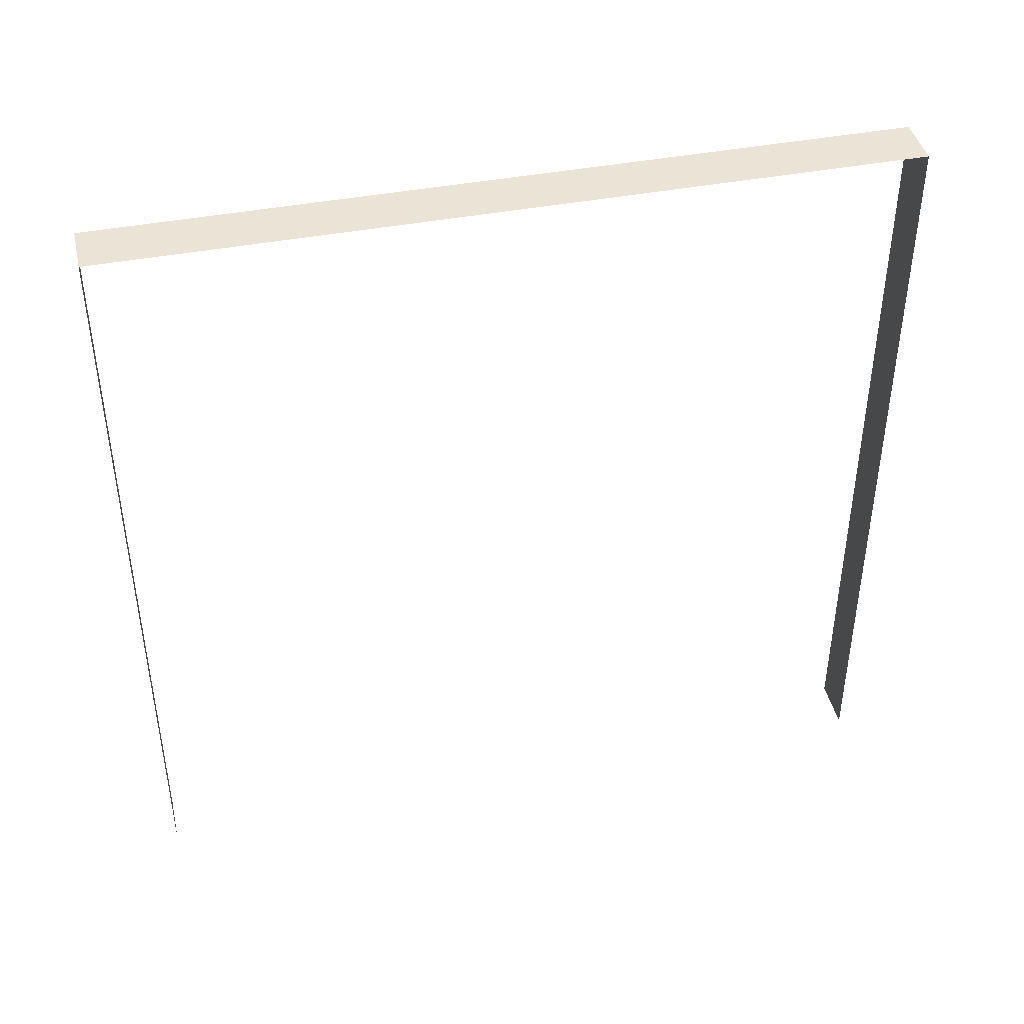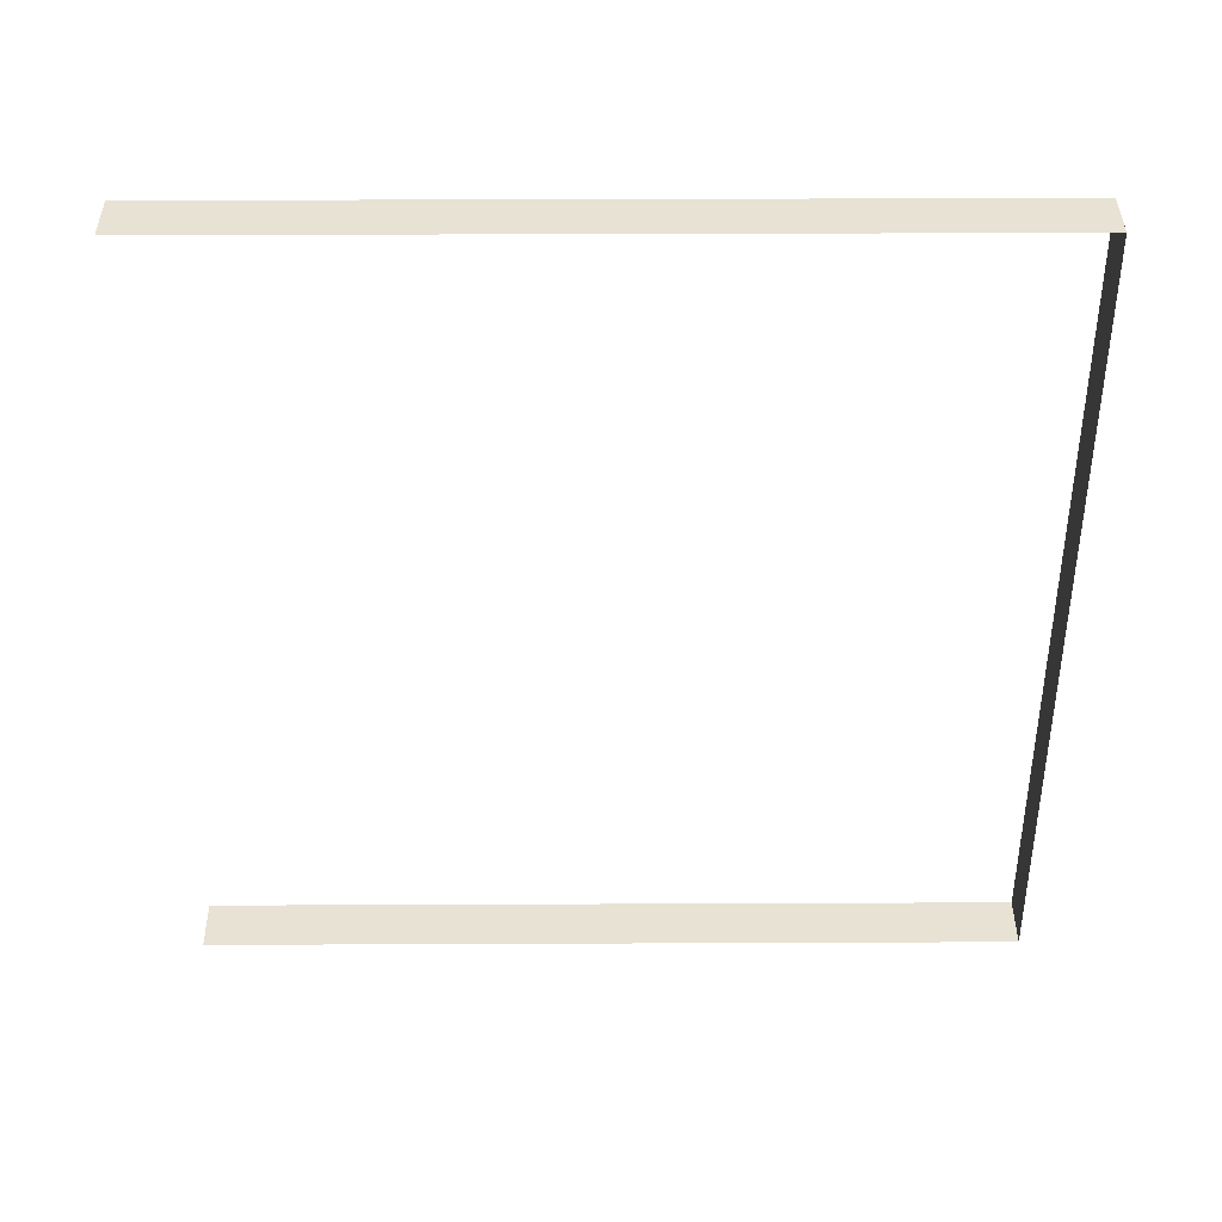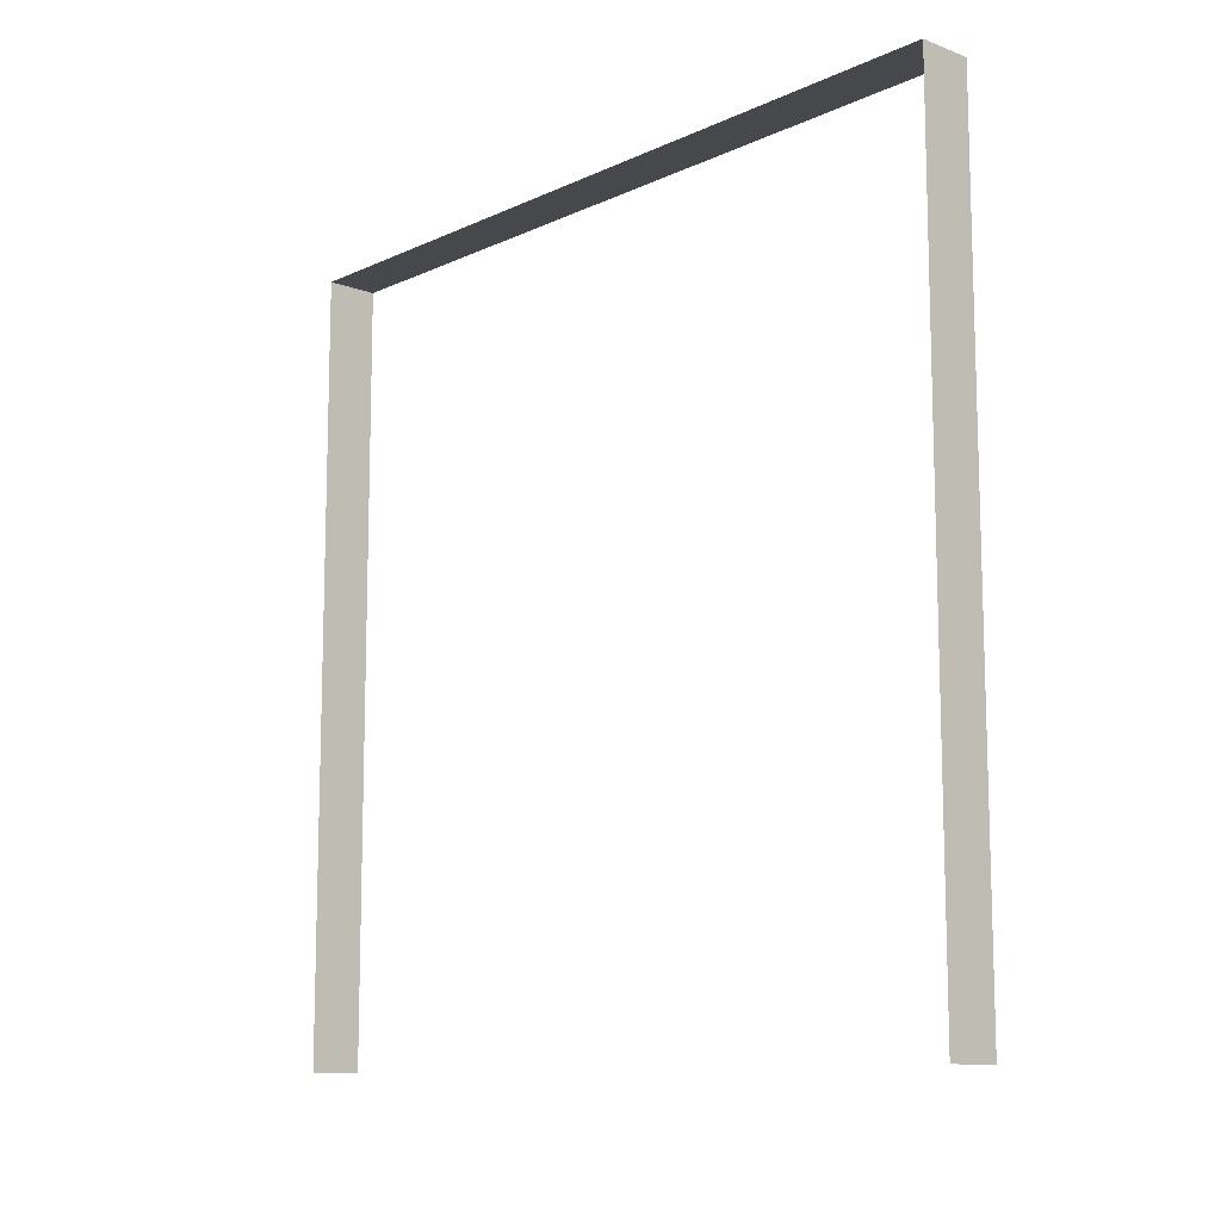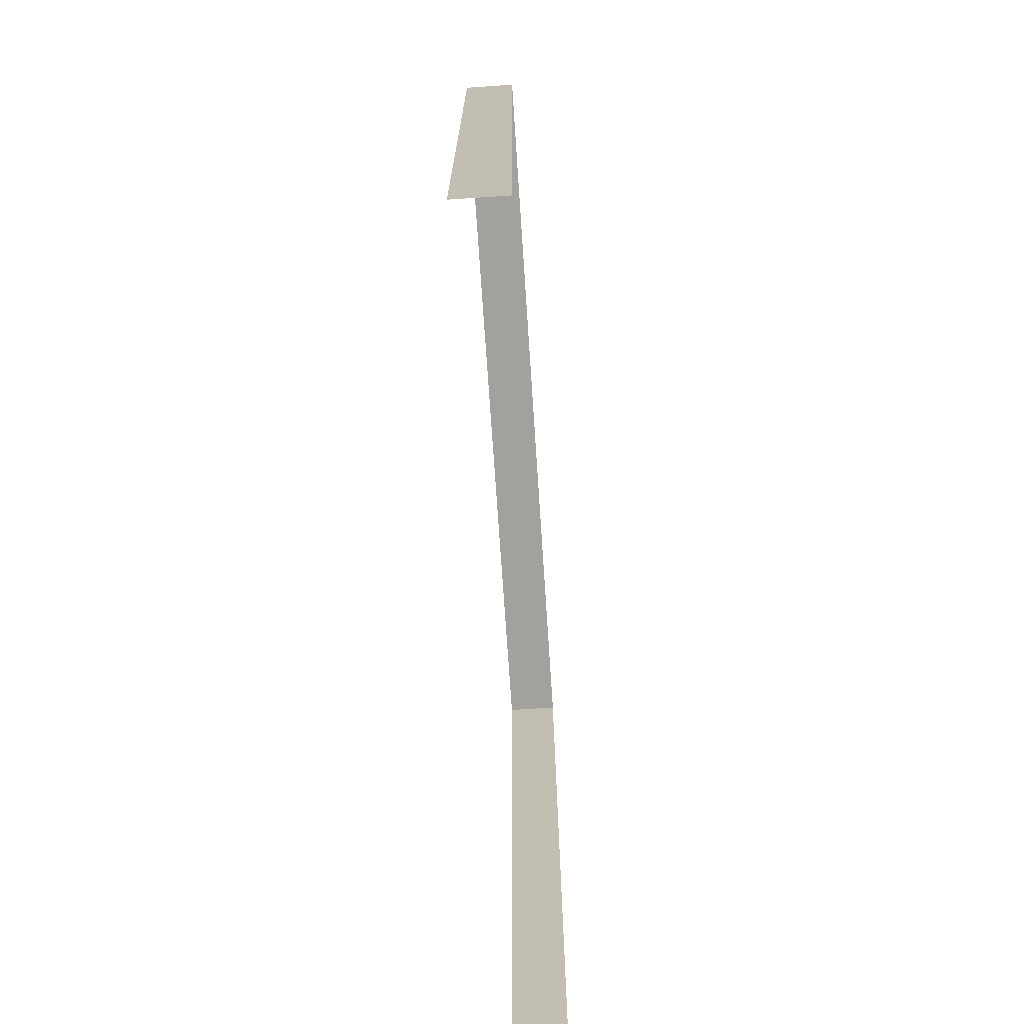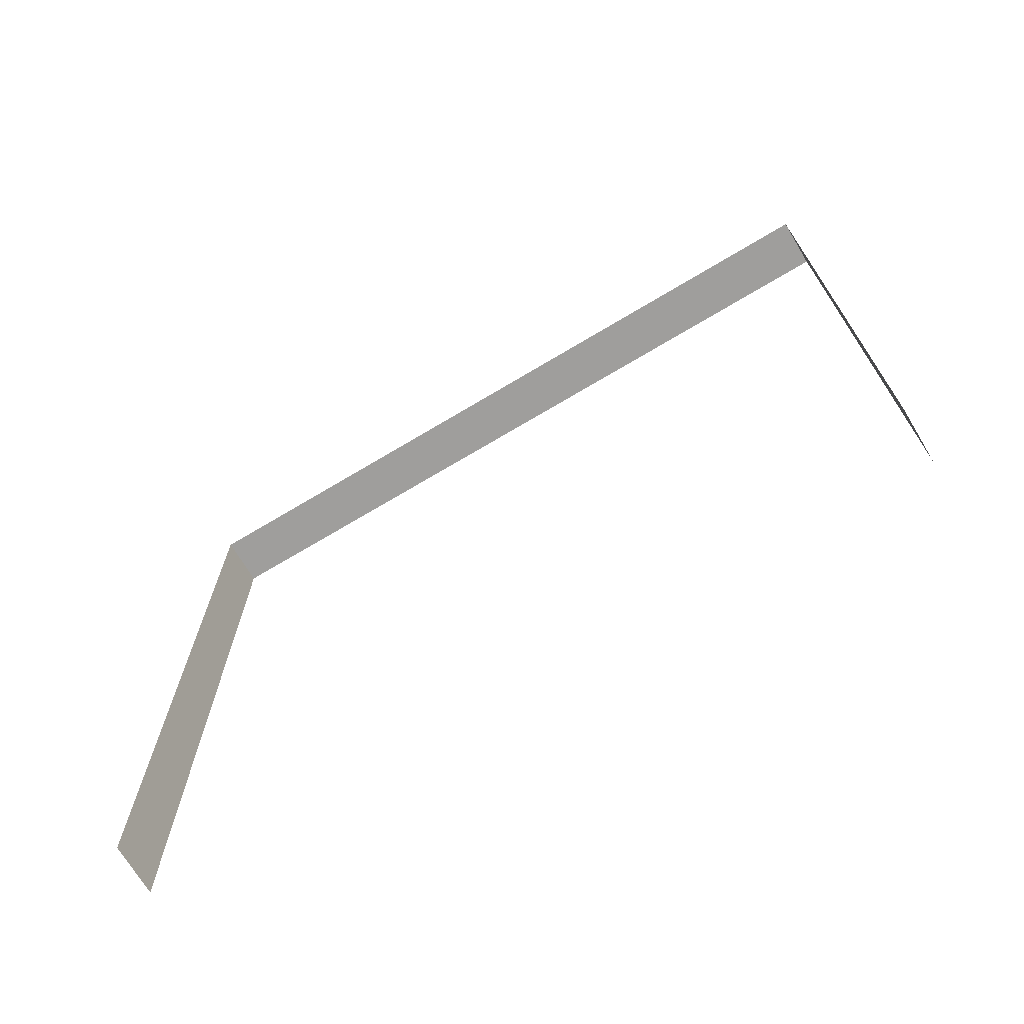
<metadata>
{"format":"obj","ext":"obj","renderer":"f3d","projection":"perspective","resolution":1024,"background":"white","views":[{"elev":42.5,"azim":-102.9,"up":"+Y"},{"elev":39.4,"azim":89.7,"up":"+Z"},{"elev":-11.2,"azim":138.0,"up":"+Y"},{"elev":-72.0,"azim":-176.2,"up":"+Y"},{"elev":-70.9,"azim":120.9,"up":"+Y"}]}
</metadata>
<code>
v -0.2 3 3
v 5.309e-06 3 -8.451e-06
v 5.775e-06 3 3
v -0.2 3 -5.195e-06
v -0.2 3 -5.195e-06
v 5.309e-06 3.412e-08 -8.451e-06
v 5.309e-06 3 -8.451e-06
v -0.2 3.412e-08 -1.155e-05
v 5.775e-06 3 3
v -0.2 -3.632e-07 3
v -0.2 3 3
v 5.775e-06 -3.632e-07 3
g wall01_10303_1131
f 1 3 2
f 2 4 1
f 5 7 6
f 6 8 5
f 9 11 10
f 10 12 9

</code>
